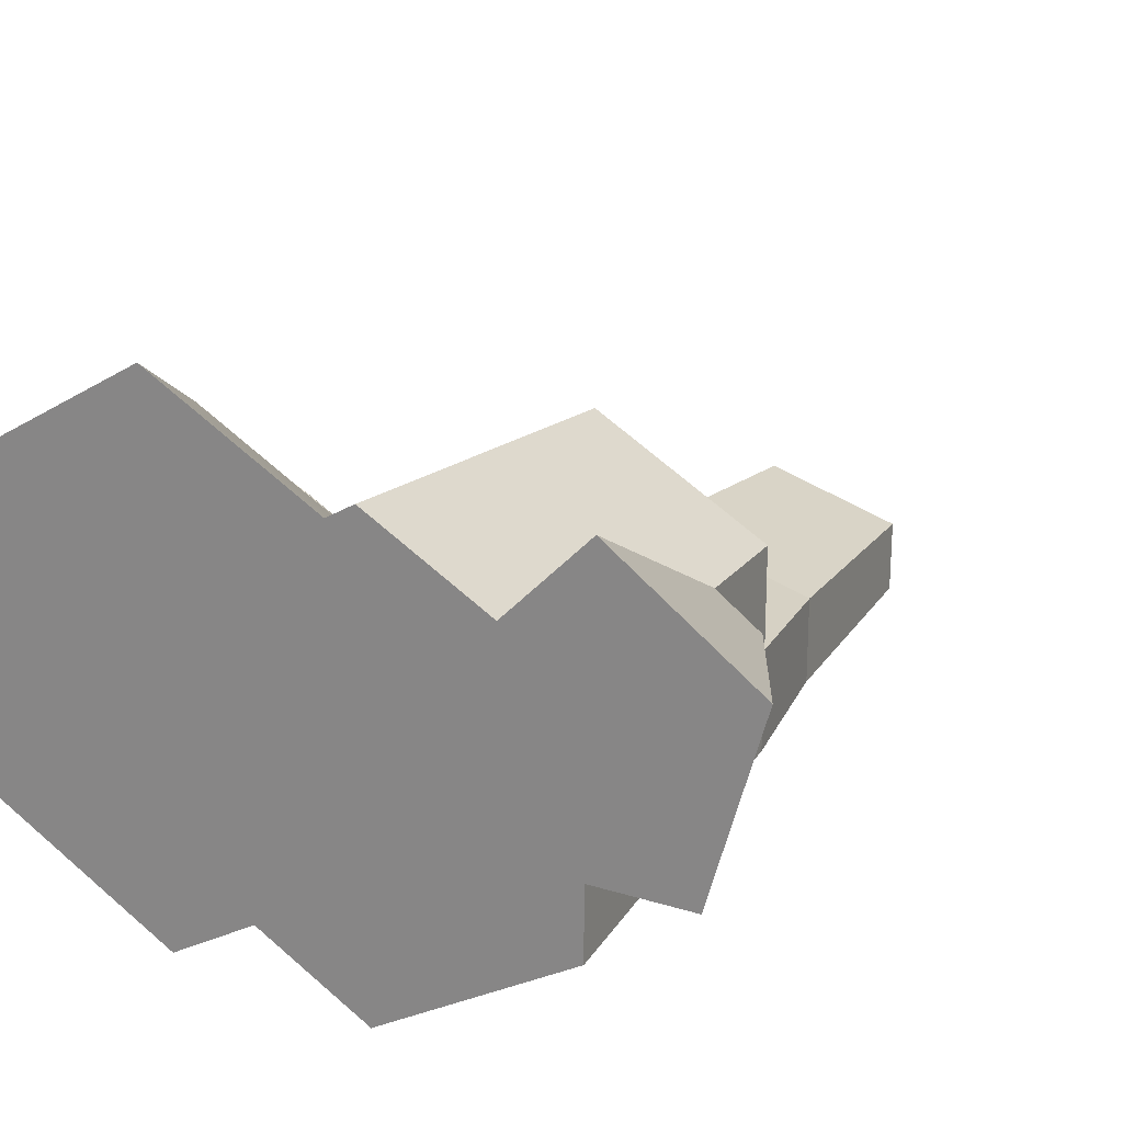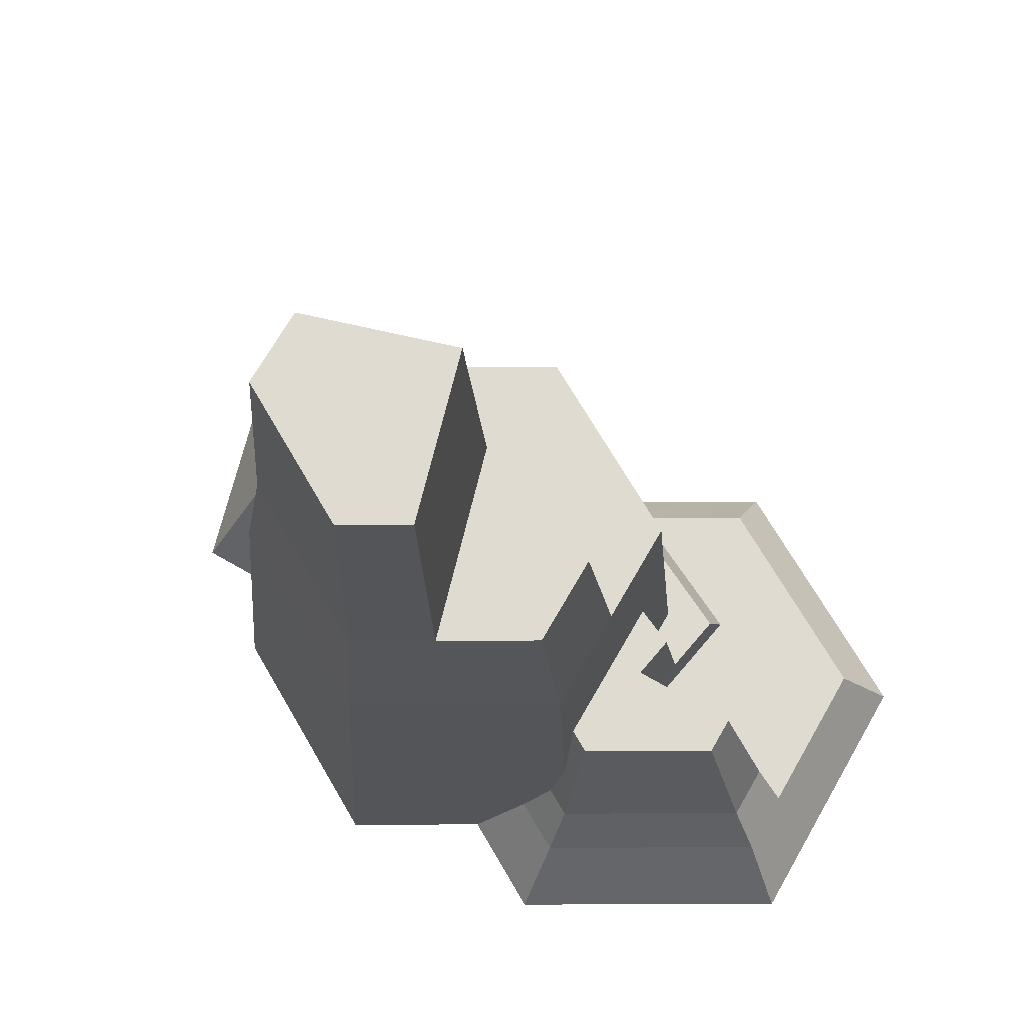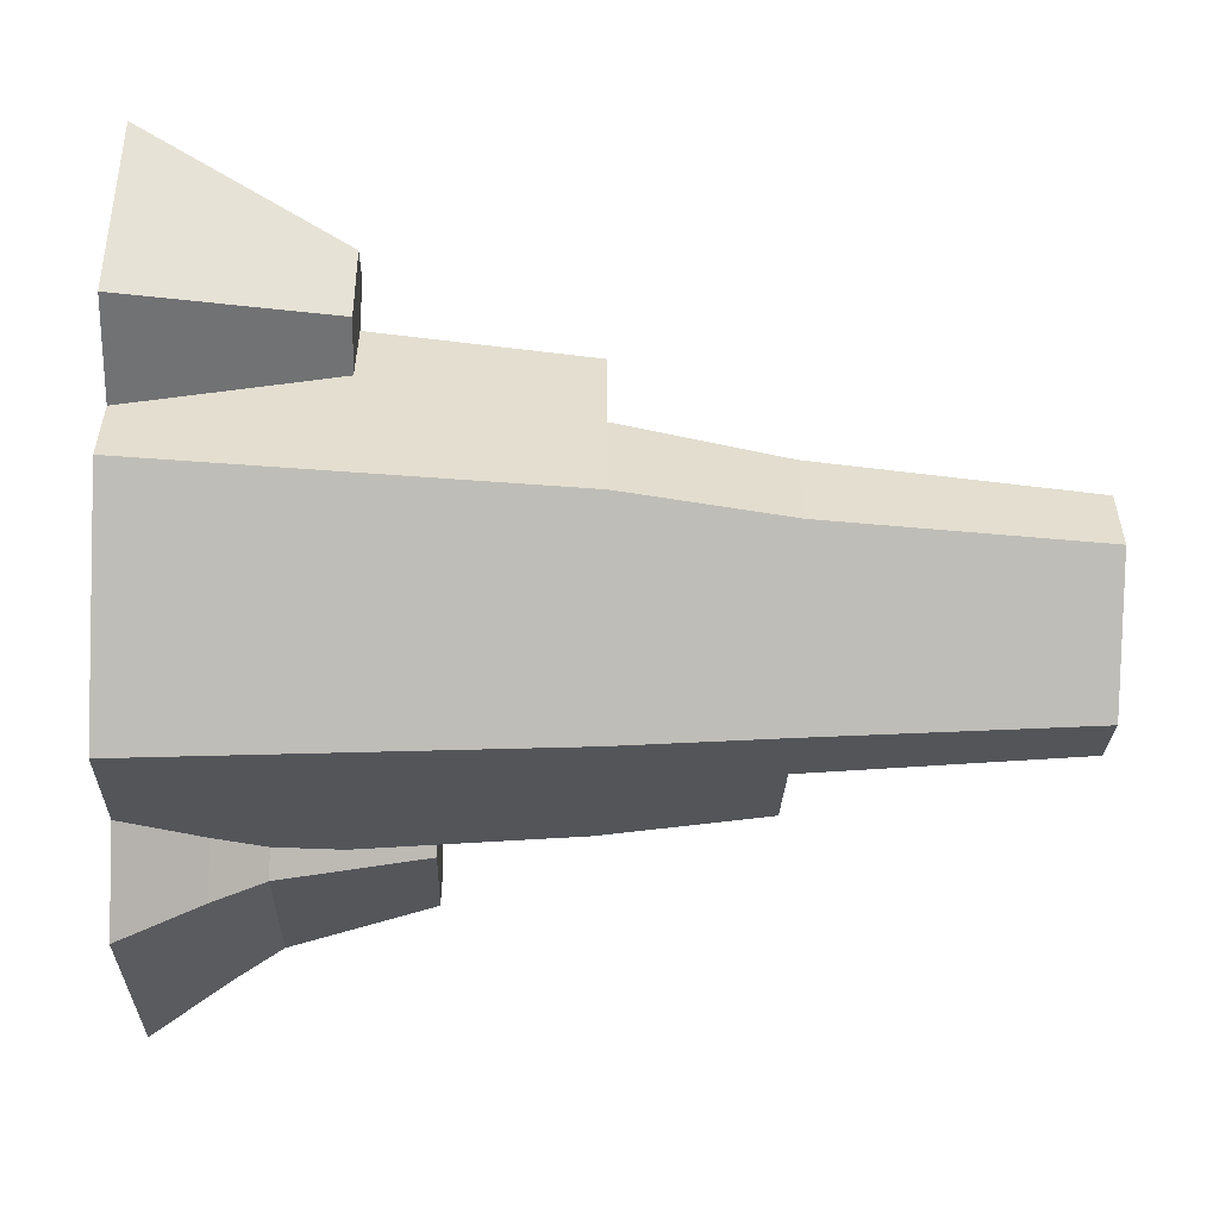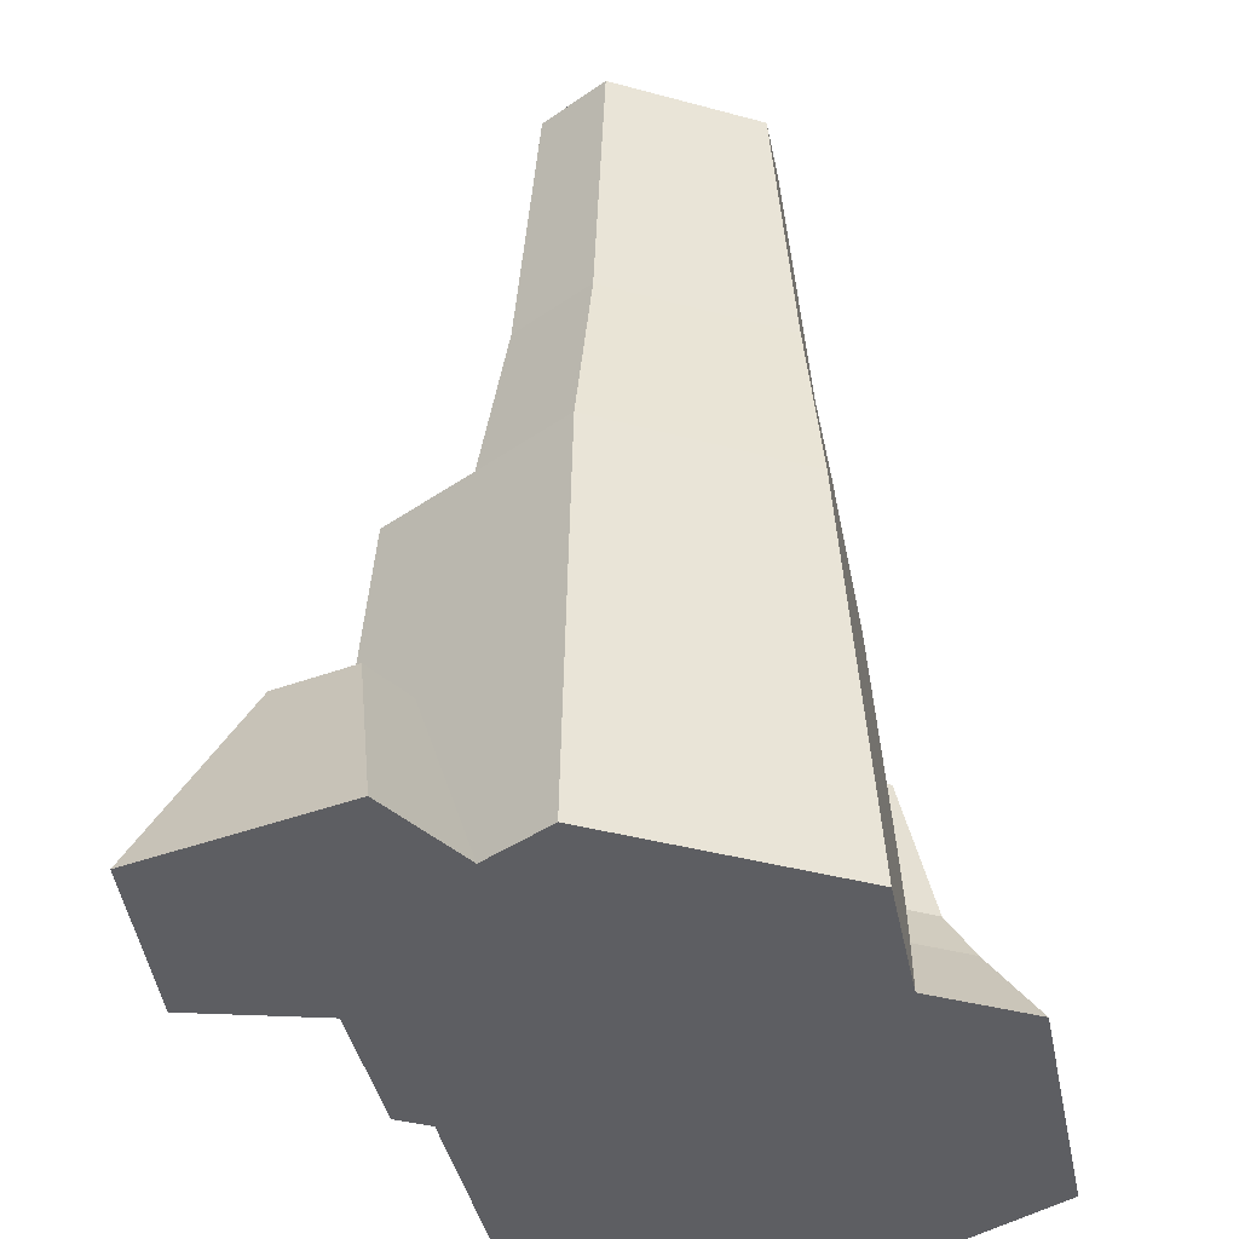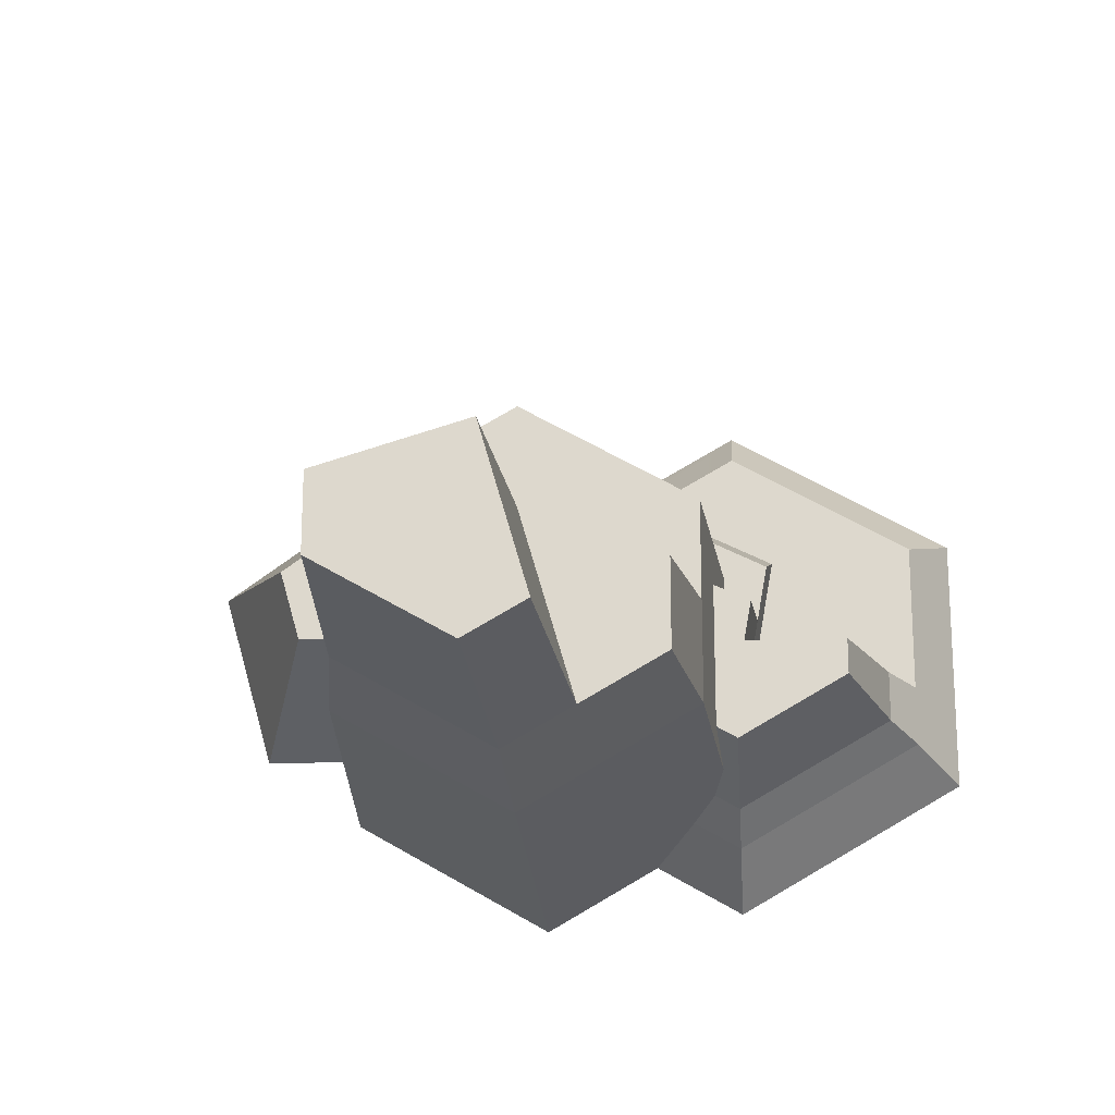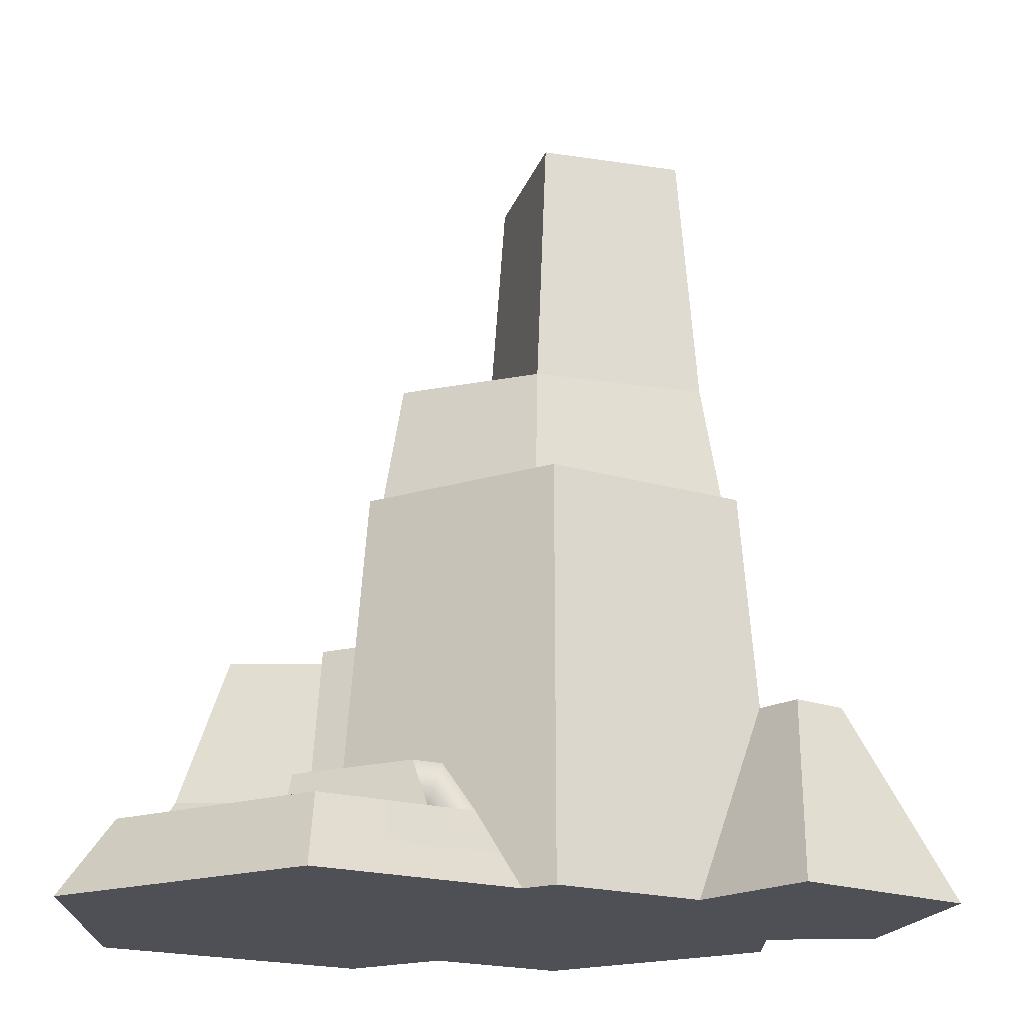
<metadata>
{"format":"obj","ext":"obj","renderer":"f3d","projection":"perspective","resolution":1024,"background":"white","views":[{"elev":21.2,"azim":28.9,"up":"+Z"},{"elev":70.2,"azim":-150.2,"up":"+Y"},{"elev":-54.9,"azim":88.0,"up":"+Z"},{"elev":-39.1,"azim":131.2,"up":"+Y"},{"elev":-19.4,"azim":-175.7,"up":"+Z"},{"elev":-19.3,"azim":0.5,"up":"+Y"}]}
</metadata>
<code>
o rock_tallA
v -0.07526 0.1508 0.1531
v -0.08908 0.09179 0.2088
v -0.03812 0.09179 0.1794
v -0.1075 0.1508 0.1717
v 0.0312 0.6792 -0.003229
v -0.01146 0.9959 -0.2153
v -0.03431 0.6792 -0.2305
v 0.04291 0.9959 -0.02664
v -0.1783 0.3229 0.02133
v -0.2323 0.1508 0.02949
v -0.1908 0.1508 0.0487
v -0.2239 0.3229 0.000302
v -0.2041 -0 0.3416
v 0.01275 -0 0.2164
v -0.2041 0.09179 0.2752
v -0.1363 0.6792 -0.1716
v 0.04908 0.4865 -0.3011
v -0.1665 0.4865 -0.1766
v 0.04908 0.6792 -0.2787
v -0.434 0.09179 -0.04736
v -0.3972 0.1508 -0.1072
v -0.434 0.09179 -0.1231
v -0.3972 0.1508 -0.04355
v -0.2041 0.09179 -0.2559
v -0.09424 0 -0.2589
v -0.2041 0 -0.3223
v -0.1451 0.09179 -0.2218
v 0.2051 -0 0.1473
v 0.3218 0.2312 0.1224
v 0.2827 0.2312 0.08328
v 0.3111 -0 0.2533
v 0.3499 0.2312 -0.007322
v 0.4915 -0 0.1239
v 0.4255 0 -0.1075
v 0.3759 0.2312 0.08362
v -0.4915 -0 0.1756
v -0.4915 0 -0.1563
v -0.434 0.09179 0.1424
v 0.04908 0.4865 0.1969
v 0.04908 -0 0.2374
v -0.1908 0.1508 0.08637
v -0.1665 0.4865 0.07239
v 0.2647 0.4865 -0.1766
v 0.2345 0.6792 -0.1716
v -0.3393 0.3229 -0.09536
v -0.3393 0.3229 -0.05082
v 0.2117 0.9959 -0.07753
v 0.2345 0.6792 -0.06454
v -0.2537 0.09179 0.1265
v -0.219 0.1508 -0.04355
v -0.2218 0.09179 -0.04736
v -0.2457 0.1508 0.1025
v 0.2998 0 -0.1969
v 0.04908 0 -0.3416
v 0.2647 0.4865 0.07239
v 0.2831 0.2312 0.08302
v -0.1665 0.4865 -0.0521
v 0.02829 0.4865 0.01919
v -0.1363 0.6792 -0.06454
v -0.2145 0.3229 -0.05082
v -0.1731 0.1508 -0.2008
v -0.1851 0.2285 -0.1873
v 0.2647 0.4865 -0.0521
v -0.1783 0.3229 -0.1586
v -0.2041 0.1508 -0.2187
v 0.2117 0.9959 -0.1664
v -0.2041 0.3229 -0.1734
v 0.2998 0 -0.1075
v 0.2831 0.2312 -0.007322
v 0.05776 0.9959 -0.2552
f 1 2 3
f 2 1 4
f 5 6 7
f 6 5 8
f 9 10 11
f 10 9 12
f 3 13 14
f 13 3 15
f 15 3 2
f 16 17 18
f 17 16 19
f 19 16 7
f 20 21 22
f 21 20 23
f 24 25 26
f 25 24 27
f 28 29 30
f 29 28 31
f 32 33 34
f 33 32 35
f 36 22 37
f 22 36 20
f 20 36 38
f 39 14 40
f 14 39 3
f 3 39 1
f 1 39 41
f 41 39 42
f 19 43 17
f 43 19 44
f 23 45 21
f 45 23 46
f 47 5 48
f 5 47 8
f 49 50 51
f 50 49 10
f 10 49 52
f 17 53 54
f 53 17 43
f 55 30 56
f 39 30 55
f 40 30 39
f 30 40 28
f 5 57 58
f 57 5 59
f 60 23 50
f 23 60 46
f 27 54 25
f 54 27 17
f 17 27 61
f 17 61 62
f 17 62 18
f 35 31 33
f 31 35 29
f 44 63 43
f 63 44 48
f 22 26 37
f 26 22 24
f 48 58 63
f 58 48 5
f 64 18 62
f 18 64 57
f 57 64 9
f 57 9 42
f 42 9 11
f 42 11 41
f 65 27 24
f 27 65 61
f 15 36 13
f 36 15 38
f 66 48 44
f 48 66 47
f 57 16 18
f 16 57 59
f 45 65 21
f 65 45 67
f 43 68 53
f 68 43 63
f 68 63 69
f 69 63 55
f 69 55 56
f 70 44 19
f 44 70 66
f 21 24 22
f 24 21 65
f 4 49 2
f 49 4 52
f 69 34 68
f 34 69 32
f 6 19 7
f 19 6 70
f 67 61 65
f 61 67 62
f 62 67 64
f 50 12 60
f 12 50 10
f 50 20 51
f 20 50 23
f 7 59 5
f 59 7 16
f 58 55 63
f 55 58 39
f 39 58 42
f 42 58 57
f 45 60 67
f 60 45 46
f 9 67 60
f 67 9 64
f 9 60 12
f 70 47 66
f 47 70 8
f 8 70 6
f 32 29 35
f 29 32 69
f 29 69 56
f 29 56 30
f 20 49 51
f 38 49 20
f 15 49 38
f 49 15 2
f 10 41 11
f 52 41 10
f 4 41 52
f 41 4 1
f 31 34 33
f 34 31 68
f 68 31 28
f 68 28 53
f 53 28 54
f 54 28 40
f 54 40 14
f 54 14 25
f 25 14 13
f 25 13 26
f 26 13 36
f 26 36 37

</code>
